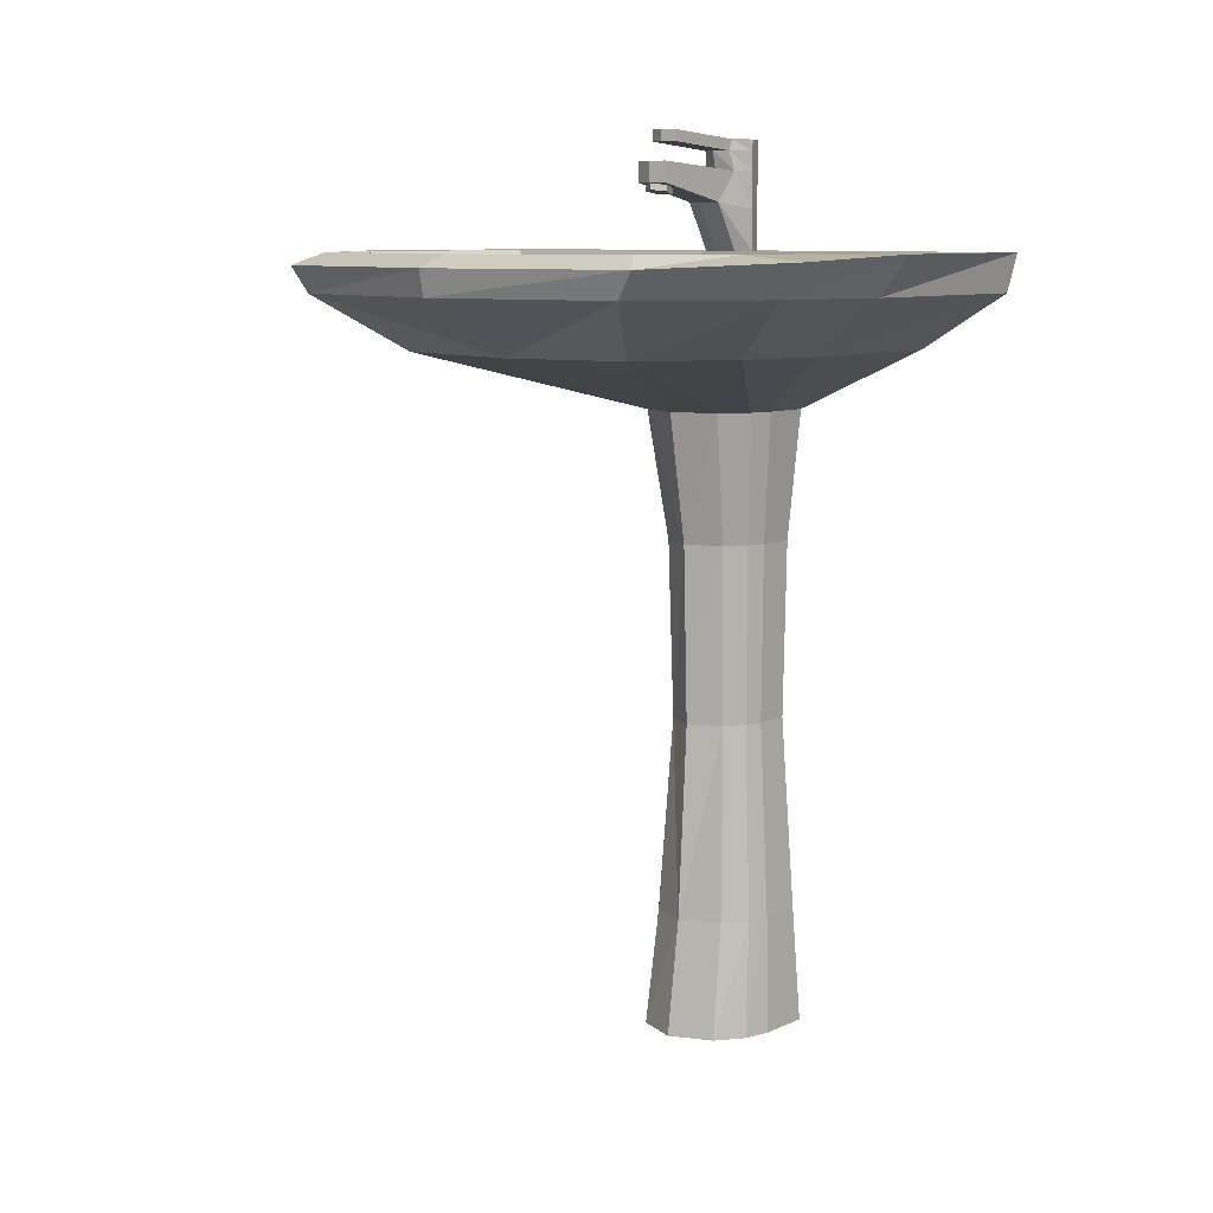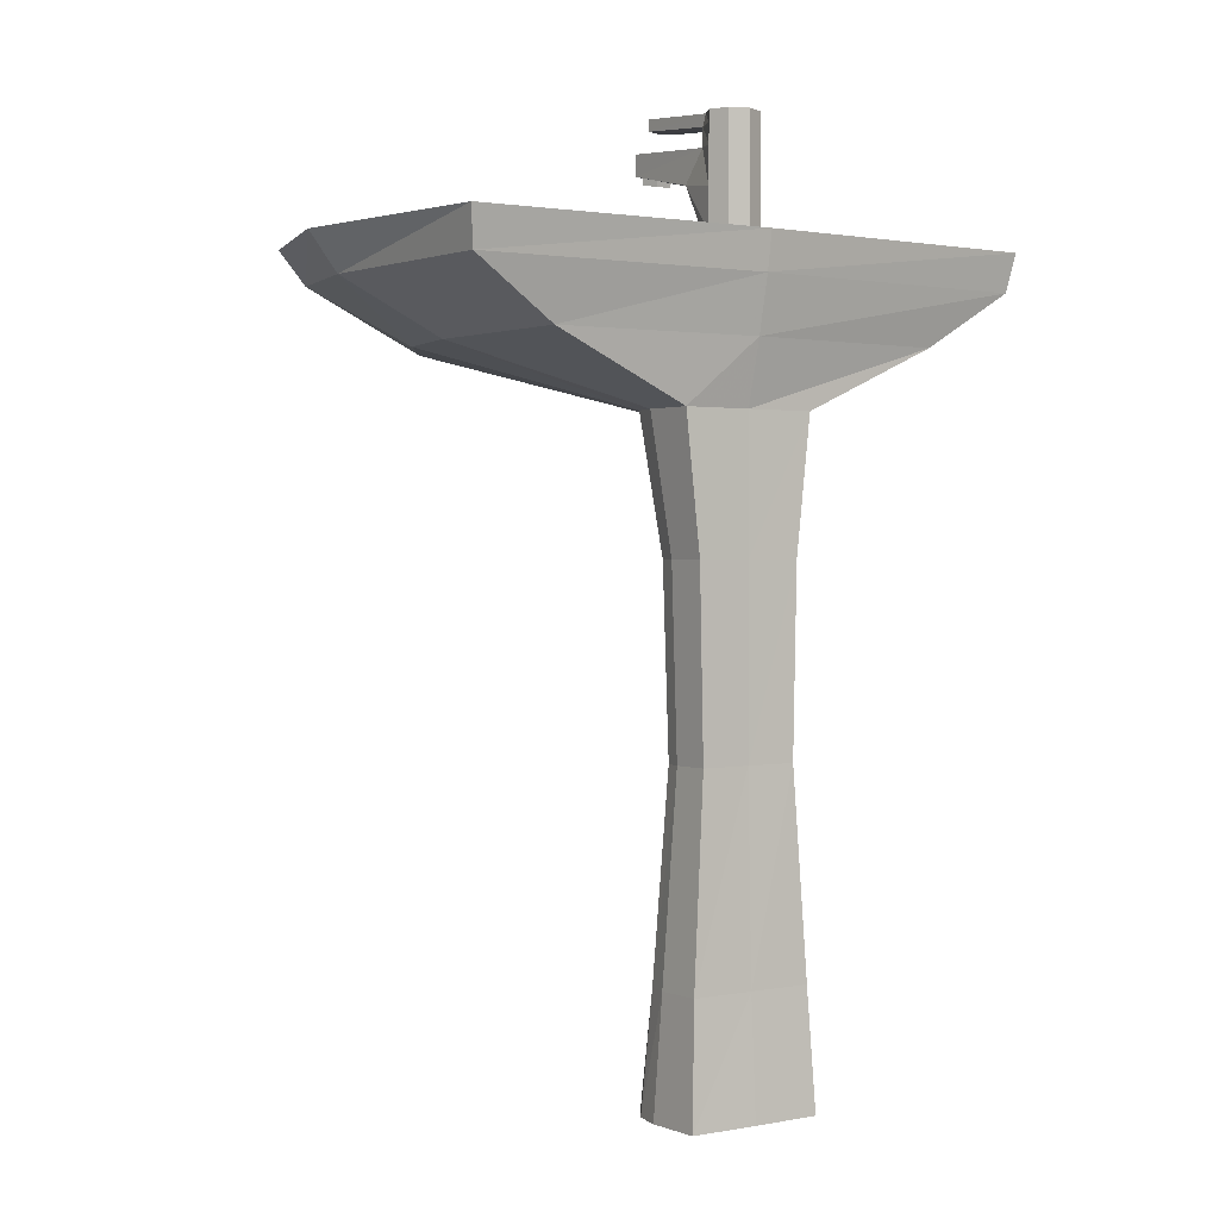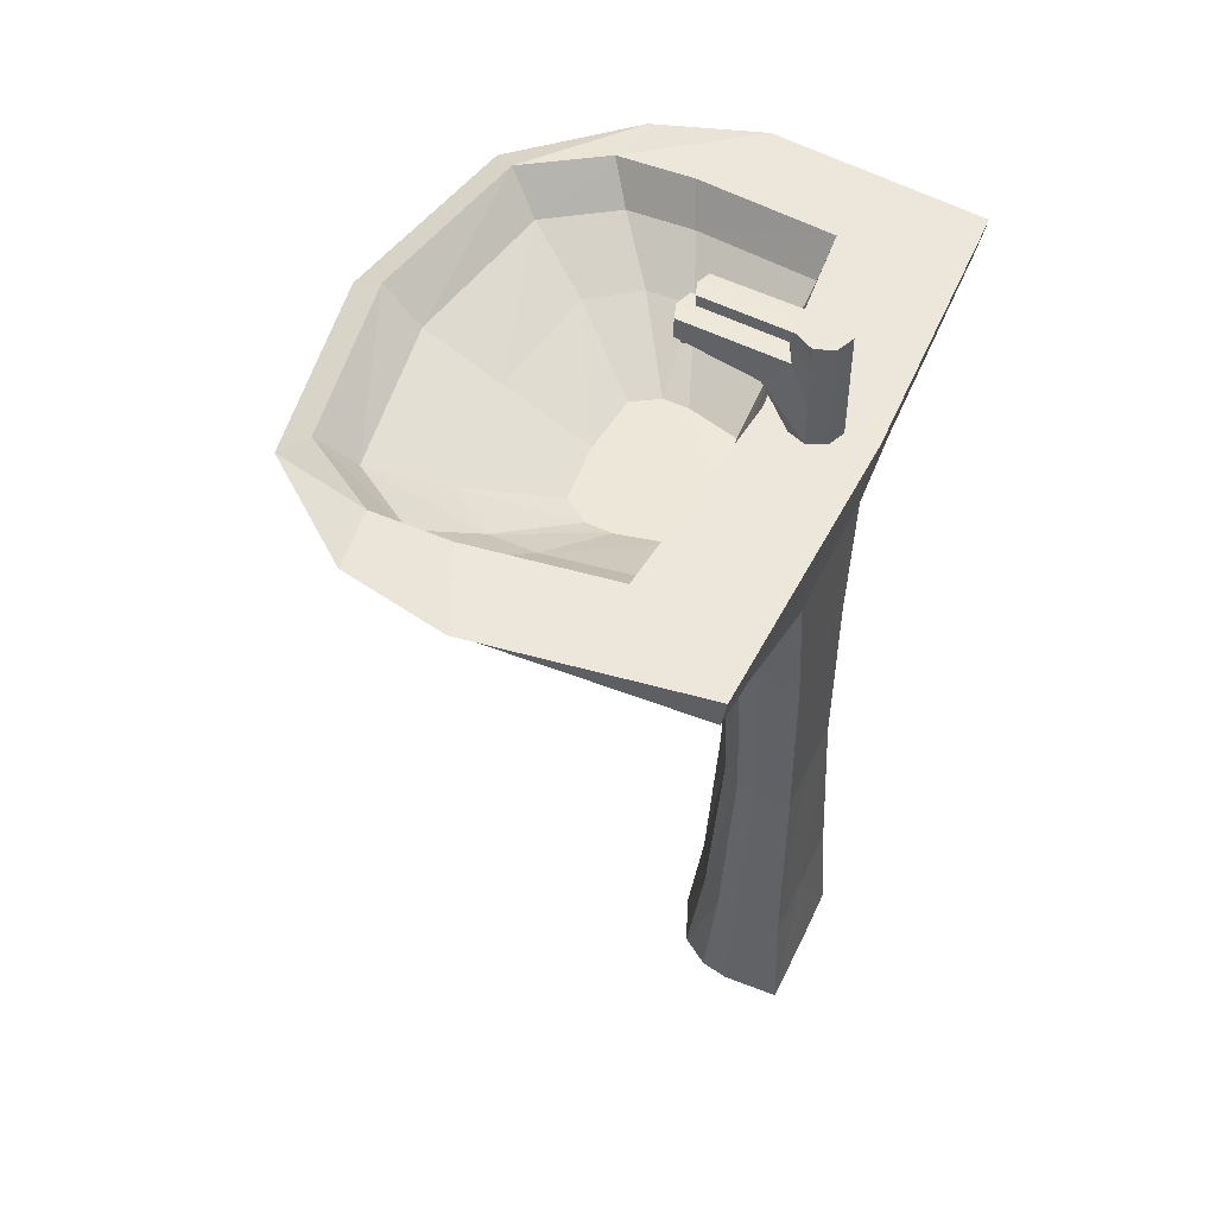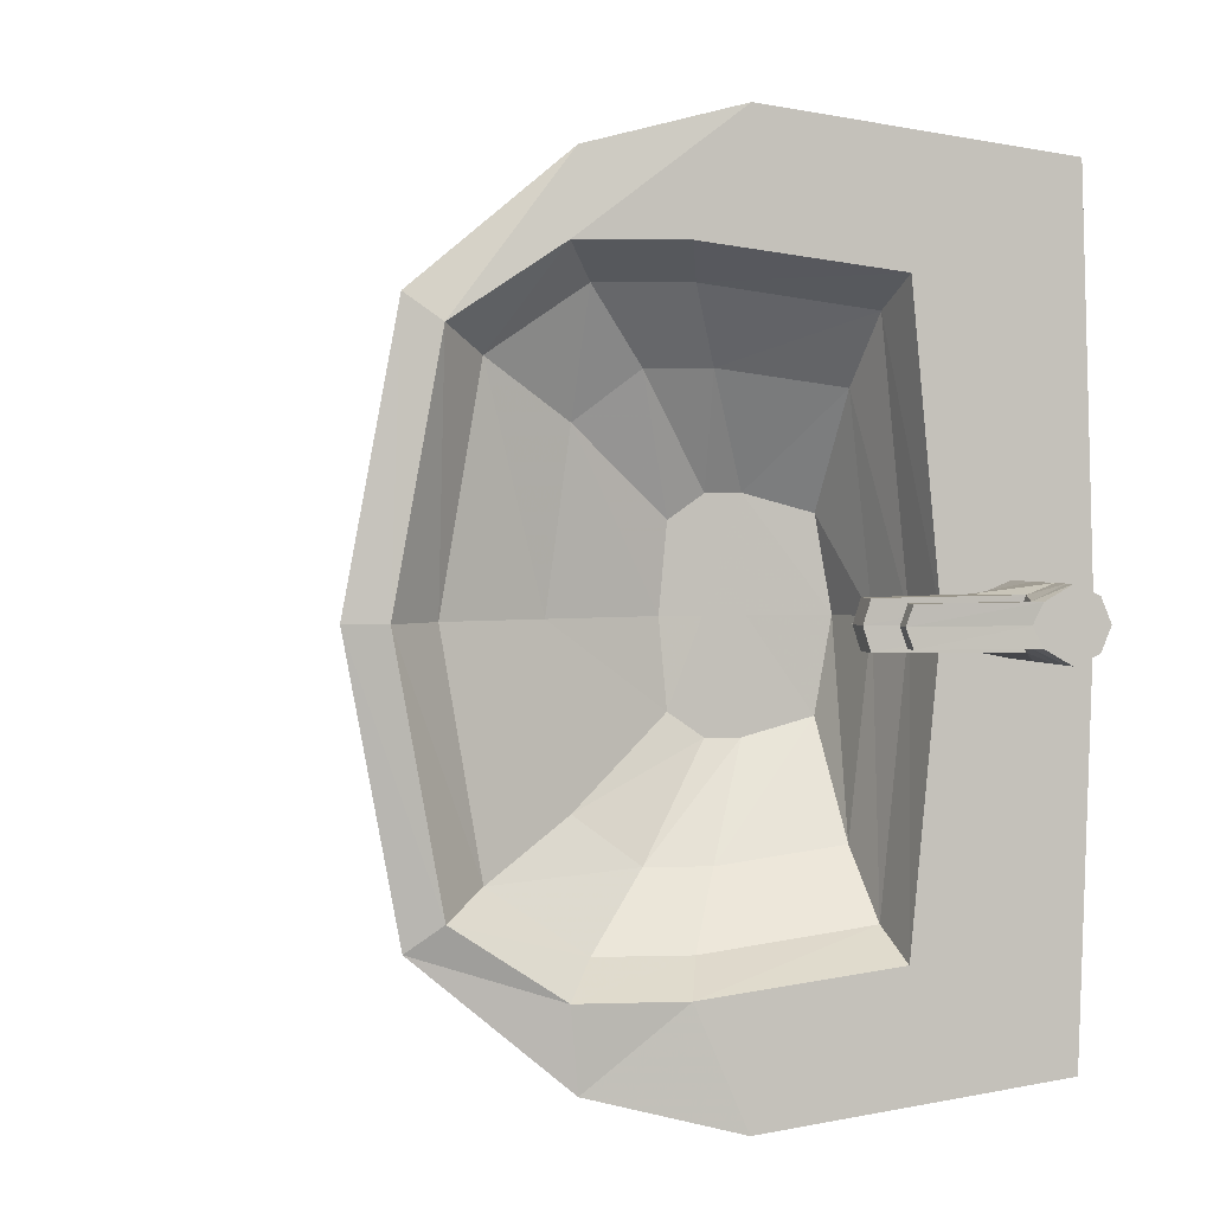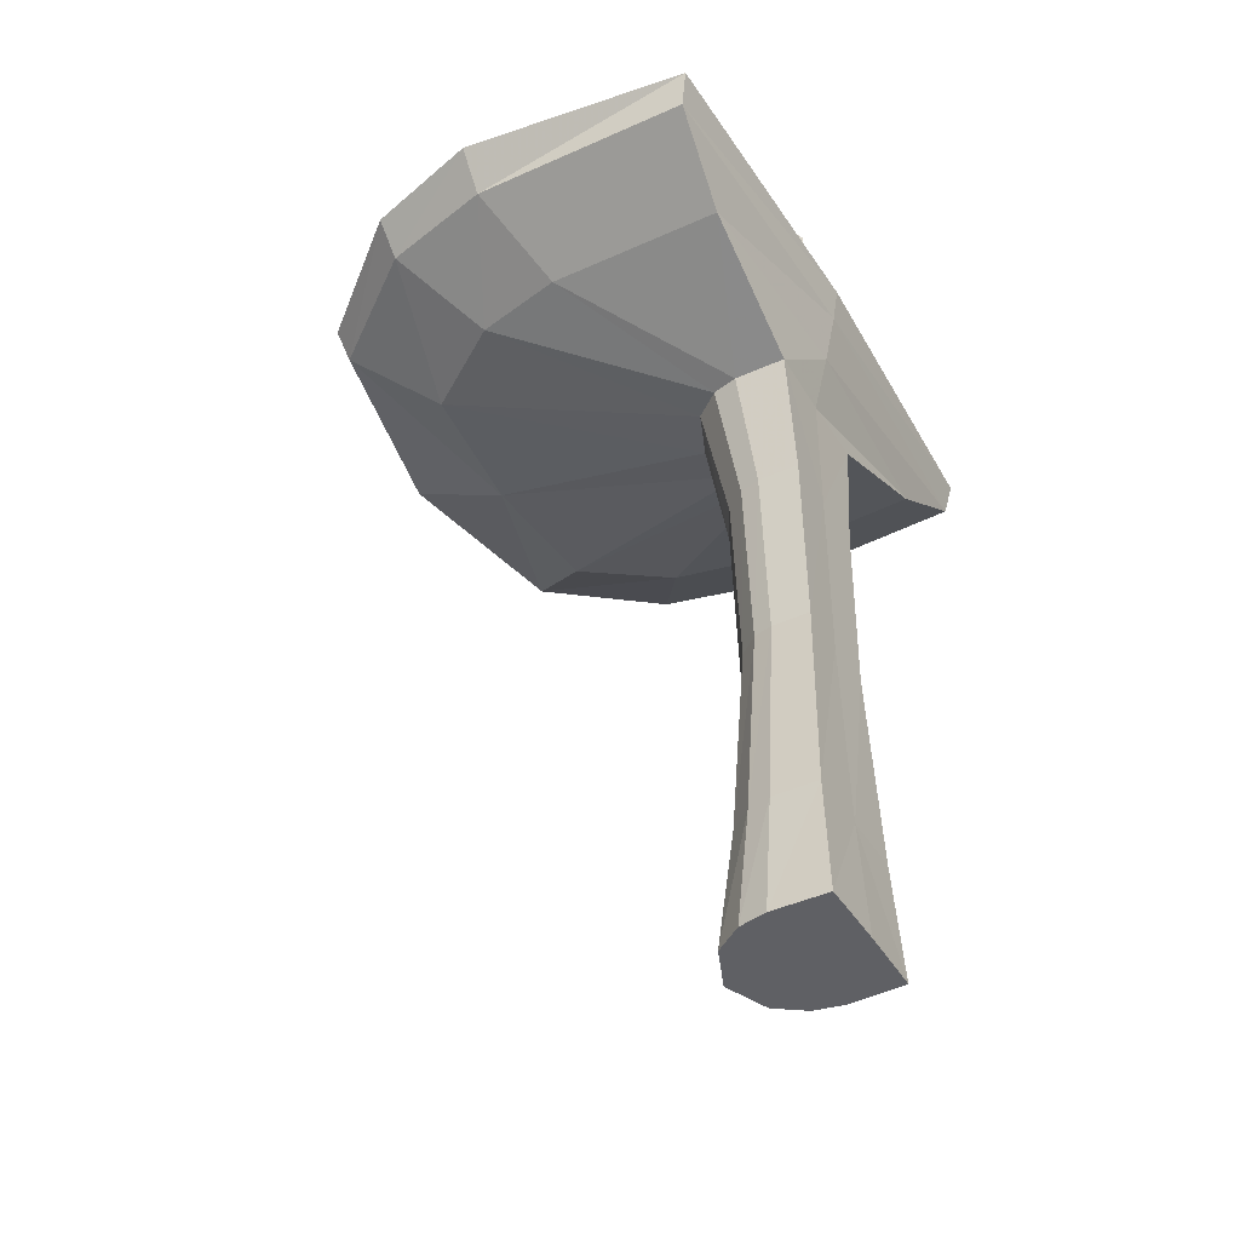
<metadata>
{"format":"obj","ext":"obj","renderer":"f3d","projection":"perspective","resolution":1024,"background":"white","views":[{"elev":8.7,"azim":130.9,"up":"+Y"},{"elev":1.3,"azim":-124.8,"up":"+Y"},{"elev":50.4,"azim":-155.3,"up":"+Y"},{"elev":1.7,"azim":166.6,"up":"+Z"},{"elev":-43.9,"azim":-150.7,"up":"+Y"}]}
</metadata>
<code>
g Sink
v 9.467 154.2 2.324
v 11.41 153 0
v 11.13 154.5 0
v 9.745 152.7 -2.324
v 9.467 154.2 -2.324
v 7.056 152.2 -1.436
v 6.778 153.7 -1.436
v 7.056 152.2 1.436
v 6.778 153.7 1.436
v 9.745 152.7 2.324
v -6.936 142.4 0
v -6.713 156.5 0
v -8.283 142.4 -3.253
v -8.061 156.5 -3.253
v -11.54 142.4 -4.601
v -11.54 156.5 -4.601
v -14.79 142.4 -3.253
v -14.79 156.5 -3.253
v -16.14 142.4 0
v -16.14 156.5 0
v -14.79 142.4 3.253
v -14.79 156.5 3.253
v -11.54 142.4 4.601
v -11.54 156.5 4.601
v -8.283 142.4 3.253
v -8.061 156.5 3.253
v -2.17 151 0
v -3.517 151 -3.253
v -11.54 149.8 -4.601
v -14.79 149.8 -3.253
v -16.14 149.8 0
v -14.79 149.8 3.253
v -11.54 149.8 4.601
v -3.517 151 3.253
v 11.71 157.9 0
v 10.73 157.9 -3.033
v 10.73 157.9 3.033
v 11.71 154.1 0
v 10.73 154.1 -3.033
v 10.73 154.1 3.033
v -5.956 160 0
v -7.303 160 -2.612
v -11.54 160 -4.601
v -14.79 160 -3.253
v -16.14 160 0
v -14.79 160 3.253
v -11.54 160 4.601
v -7.303 160 2.612
v -6.713 162 0
v -8.061 162 -2.612
v -11.54 162 -4.601
v -14.79 162 -3.253
v -16.14 162 0
v -14.79 162 3.253
v -11.54 162 4.601
v -8.061 162 2.612
v 8.531 161.2 0
v 7.614 161.2 -2.527
v 7.614 161.2 2.527
v 8.531 163.3 0
v 7.614 163.3 -2.527
v 7.614 163.3 2.527
v -17.95 0 12.48
v -16.16 114.3 12.48
v 2.343 0 8.017
v 2.343 114.3 8.017
v 2.343 0 -8.017
v 2.343 114.3 -8.017
v -17.95 0 -12.48
v -16.16 114.3 -12.48
v -16.93 21.35 11.42
v -0.5052 21.35 7.336
v -0.5052 21.35 -7.336
v -16.93 21.35 -11.42
v -16.16 57.42 9.074
v -2.67 57.4 5.831
v -2.67 57.4 -5.831
v -16.16 57.42 -9.074
v -16.16 90.34 9.772
v -1.668 90.34 6.28
v -1.668 90.34 -6.28
v -16.16 90.34 -9.772
v -16.86 125.7 37.59
v 45.86 125.7 24.16
v 45.86 125.7 -24.16
v -16.86 125.7 -37.59
v -18.86 135.6 53.23
v 59.72 135.6 34.2
v 59.72 135.6 -34.2
v -18.86 135.6 -53.23
v -20.16 142.4 54.27
v 60.51 140.2 37.52
v 60.51 140.2 -37.52
v -20.16 142.4 -54.27
v 0.8703 142.4 40.38
v 55.91 142.4 33.96
v 55.91 142.4 -33.96
v 0.8703 142.4 -40.38
v 2.215 135.4 36.38
v 50.18 135.4 30.6
v 50.18 135.4 -30.6
v 2.215 135.4 -36.38
v 3.919 128.4 27.5
v 38.25 128.4 23.13
v 38.25 128.4 -23.13
v 3.919 128.4 -27.5
v 5.584 119.7 12.46
v 24.59 120.8 11.64
v 24.59 120.8 -11.64
v 5.584 119.7 -12.46
v -7.802 0 12.72
v -6.91 114.3 12.72
v -7.802 0 -12.72
v -6.91 114.3 -12.72
v -8.715 21.35 11.64
v -8.715 21.35 -11.64
v -9.417 57.41 9.254
v -9.417 57.41 -9.254
v -8.916 90.34 9.967
v -8.916 90.34 -9.967
v 14.5 125.7 38.34
v 14.5 125.7 -38.34
v 20.18 135.6 54.28
v 20.18 135.6 -54.28
v 20.18 142.4 59.55
v 20.18 142.4 -59.55
v 27.06 142.4 43.67
v 27.06 142.4 -43.67
v 24.87 135.4 39.35
v 24.87 135.4 -39.35
v 20.79 128.4 29.75
v 20.79 128.4 -29.75
v 15.09 120.3 14.96
v 15.09 120.3 -14.96
v -18.1 0 0
v -16.02 114.3 0
v 5.618 0 0
v 5.618 114.3 0
v -16.91 21.35 0
v 2.77 21.35 0
v -16.02 57.42 0
v 0.6058 57.4 0
v -16.02 90.34 0
v 1.607 90.34 0
v -18.76 125.7 0
v 47.9 125.4 0
v -20.87 135.6 0
v 66.61 135.6 -1e-06
v -21.93 142.4 0
v 67.54 140.2 -1e-06
v -2.955 142.4 0
v 62.14 142.4 -1e-06
v -1.376 135.4 0
v 55.41 135.4 -1e-06
v 0.9862 128.4 0
v 41.4 128.4 0
v 3.349 119.7 0
v 25.66 120.8 0
v -7.802 0 0
v 14.51 120.3 0
v -2.73 0 11.61
v -2.284 114.3 11.61
v -2.73 0 -11.61
v -2.284 114.3 -11.61
v -4.61 21.35 10.62
v -4.61 21.35 -10.62
v -6.043 57.4 8.445
v -6.043 57.4 -8.445
v -5.292 90.34 9.095
v -5.292 90.34 -9.095
v 30.18 125.7 34.99
v 30.18 125.7 -34.99
v 39.95 135.6 49.54
v 39.95 135.6 -49.54
v 40.35 141.3 54.35
v 40.35 141.3 -54.35
v 41.49 142.4 43.46
v 41.49 142.4 -43.46
v 37.53 135.4 39.16
v 37.53 135.4 -39.16
v 29.52 128.4 29.61
v 29.52 128.4 -29.61
v 19.84 120.5 14.89
v 19.84 120.5 -14.89
v -1.092 0 0
v 20.09 120.5 0
f 4 2 8
f 4 5 3 2
f 10 1 9 8
f 6 4 8
f 6 7 5 4
f 2 10 8
f 2 3 1 10
f 8 9 7 6
f 44 52 51 43
f 13 28 27 11
f 48 56 55 47
f 45 53 52 44
f 29 16 14 28
f 57 60 62 59
f 46 54 53 45
f 17 30 29 15
f 42 58 57 41
f 47 55 54 46
f 31 20 18 30
f 50 61 58 42
f 56 49 53 54
f 21 32 31 19
f 49 60 61 50
f 49 50 52 53
f 33 24 22 32
f 41 57 59 48
f 51 52 50
f 25 34 33 23
f 56 62 60 49
f 54 55 56
f 38 35 37 40
f 48 59 62 56
f 39 36 35 38
f 28 13 15 29
f 30 18 16 29
f 30 17 19 31
f 32 22 20 31
f 32 21 23 33
f 34 26 24 33
f 34 25 11 27
f 27 38 40 34
f 26 37 35 12
f 34 40 37 26
f 28 39 38 27
f 14 36 39 28
f 12 35 36 14
f 14 42 41 12
f 16 43 42 14
f 18 44 43 16
f 20 45 44 18
f 22 46 45 20
f 24 47 46 22
f 26 48 47 24
f 12 41 48 26
f 58 61 60 57
f 43 51 50 42
f 111 115 71 63
f 137 67 73 140
f 163 113 116 166
f 143 136 70 82
f 160 134 110 157
f 159 185 161 111
f 165 72 76 167
f 140 142 76 72
f 116 74 78 118
f 139 135 63 71
f 141 78 74 139
f 117 119 79 75
f 142 77 81 144
f 168 118 120 170
f 143 82 78 141
f 119 112 64 79
f 144 138 66 80
f 170 164 68 81
f 162 66 84 171
f 138 68 85 146
f 114 70 86 122
f 136 64 83 145
f 171 84 88 173
f 146 148 88 84
f 122 86 90 124
f 145 83 87 147
f 123 173 175 125
f 148 89 93 150
f 124 90 94 126
f 147 87 91 149
f 125 127 95 91
f 150 93 97 152
f 126 94 98 128
f 149 91 95 151
f 127 177 179 129
f 152 97 101 154
f 128 98 102 130
f 151 95 99 153
f 179 100 104 181
f 154 101 105 156
f 130 102 106 132
f 153 99 103 155
f 181 104 108 183
f 156 105 109 158
f 132 106 110 134
f 155 103 107 157
f 161 65 72 165
f 113 69 74 116
f 160 186 184 134
f 159 111 63 135
f 117 75 71 115
f 118 168 166 116
f 117 167 169 119
f 118 78 82 120
f 119 169 162 112
f 120 82 70 114
f 121 83 64 112
f 122 172 164 114
f 123 87 83 121
f 124 174 172 122
f 125 91 87 123
f 176 93 89 174
f 175 92 96 177
f 178 97 93 176
f 129 99 95 127
f 180 101 97 178
f 131 103 99 129
f 182 105 101 180
f 133 107 103 131
f 134 184 182 132
f 140 72 65 137
f 143 79 64 136
f 157 107 133 160
f 185 159 113 163
f 140 73 77 142
f 139 74 69 135
f 139 71 75 141
f 144 80 76 142
f 141 75 79 143
f 144 81 68 138
f 146 84 66 138
f 145 86 70 136
f 146 85 89 148
f 147 90 86 145
f 150 92 88 148
f 149 94 90 147
f 152 96 92 150
f 151 98 94 149
f 154 100 96 152
f 153 102 98 151
f 156 104 100 154
f 155 106 102 153
f 158 108 104 156
f 157 110 106 155
f 186 183 108 158
f 135 69 113 159
f 166 73 67 163
f 185 137 65 161
f 167 117 115 165
f 170 81 77 168
f 170 120 114 164
f 171 121 112 162
f 173 123 121 171
f 173 88 92 175
f 177 96 100 179
f 181 131 129 179
f 183 133 131 181
f 165 115 111 161
f 186 158 109 184
f 168 77 73 166
f 167 76 80 169
f 169 80 66 162
f 172 85 68 164
f 174 89 85 172
f 174 124 126 176
f 177 127 125 175
f 176 126 128 178
f 178 128 130 180
f 180 130 132 182
f 184 109 105 182
f 163 67 137 185
f 186 160 133 183

</code>
